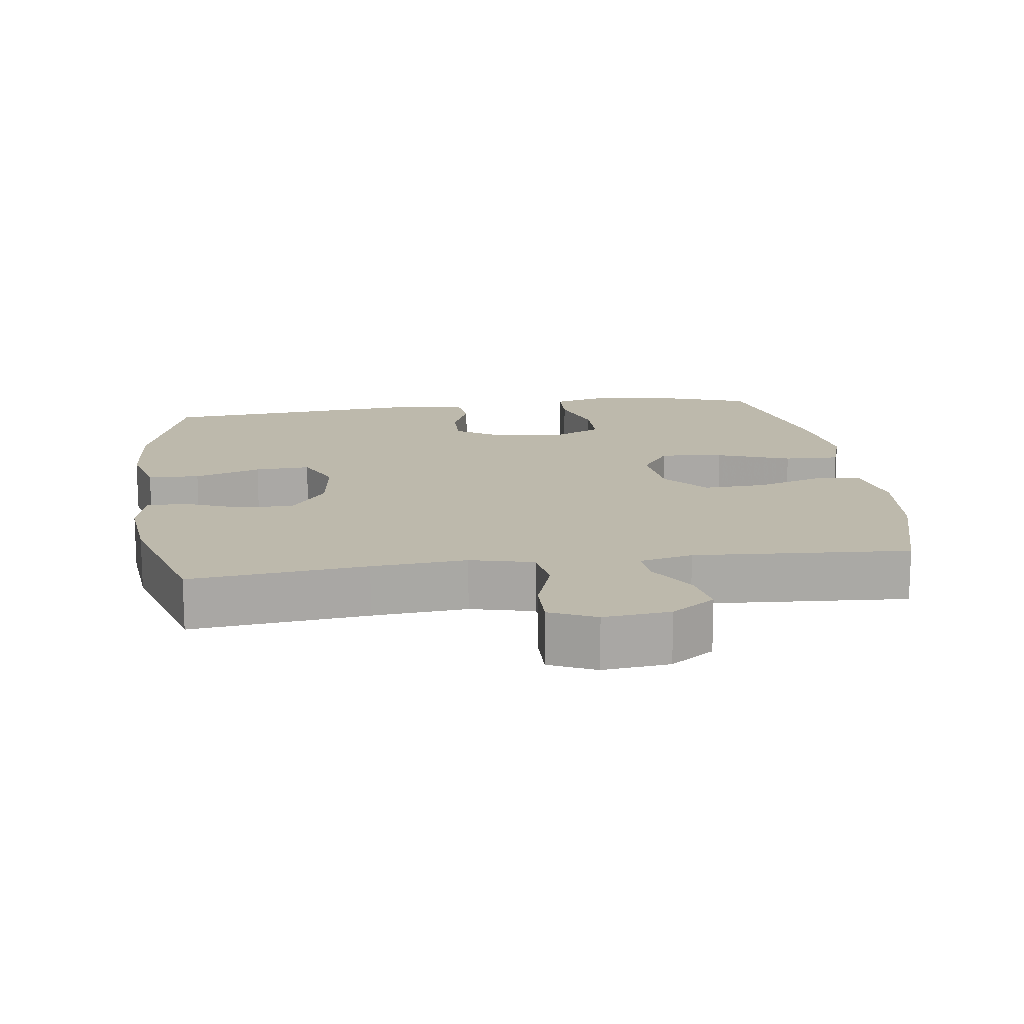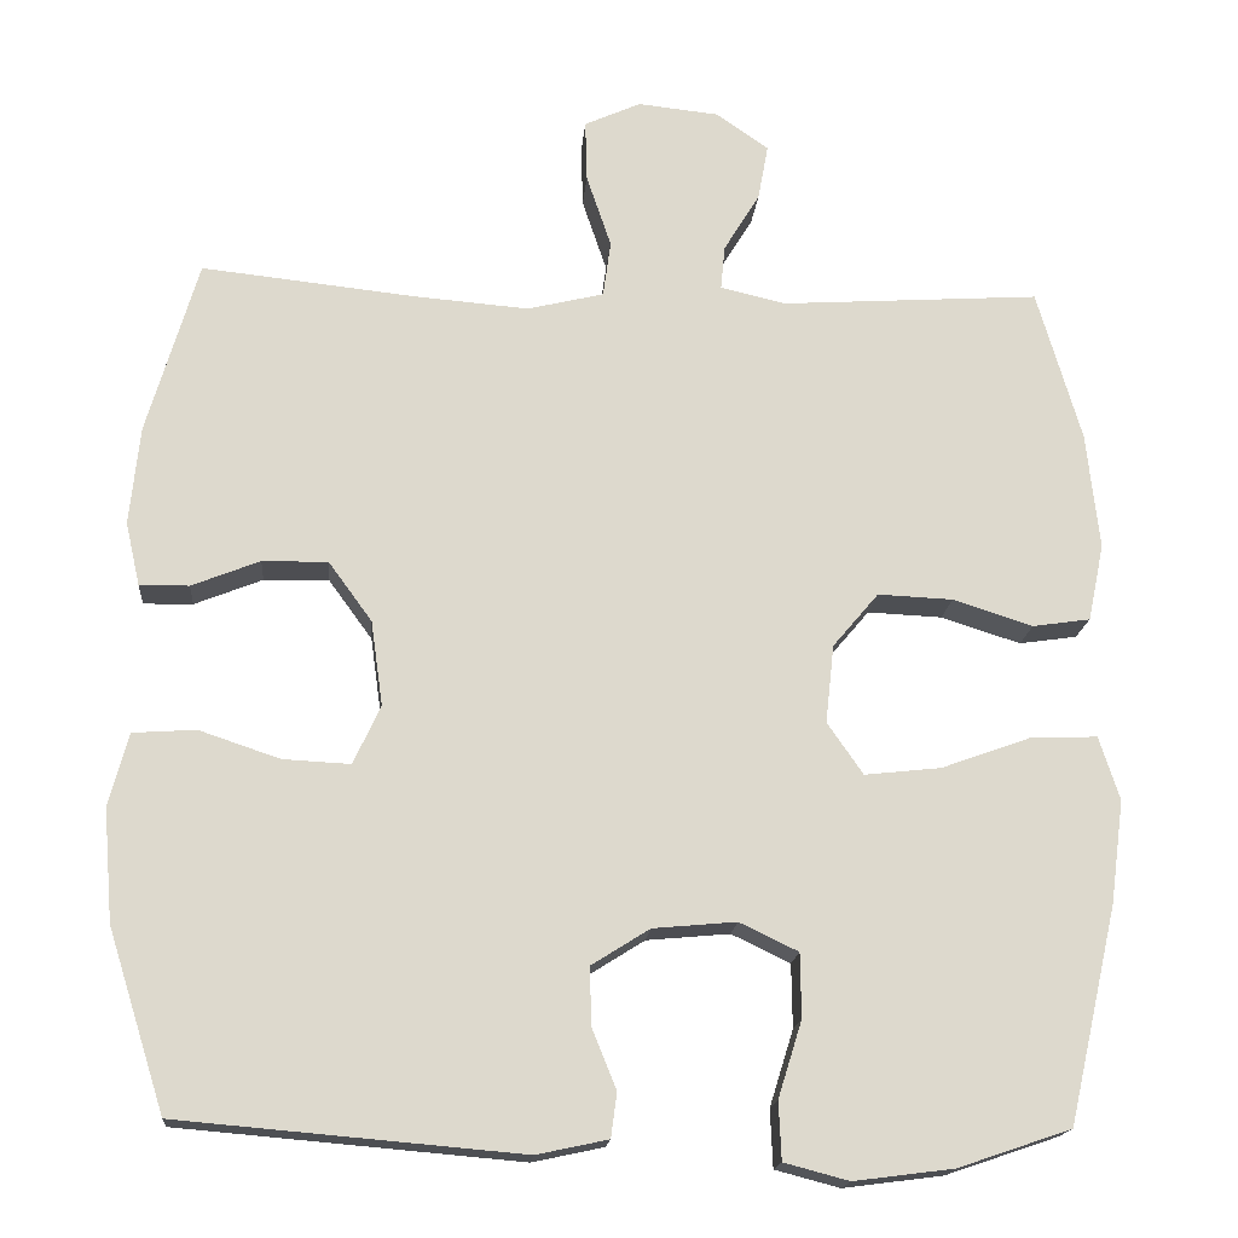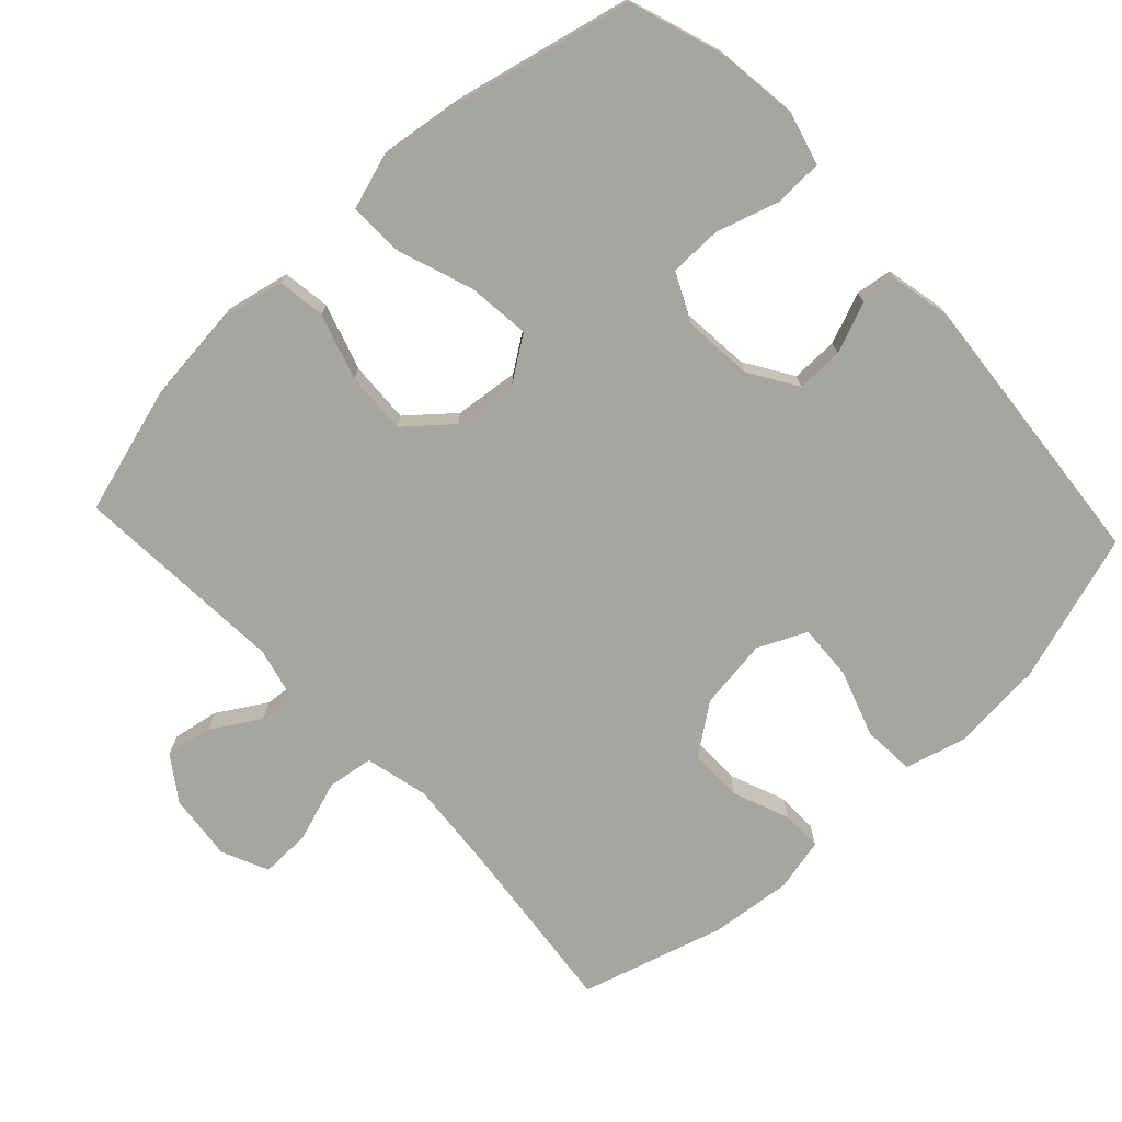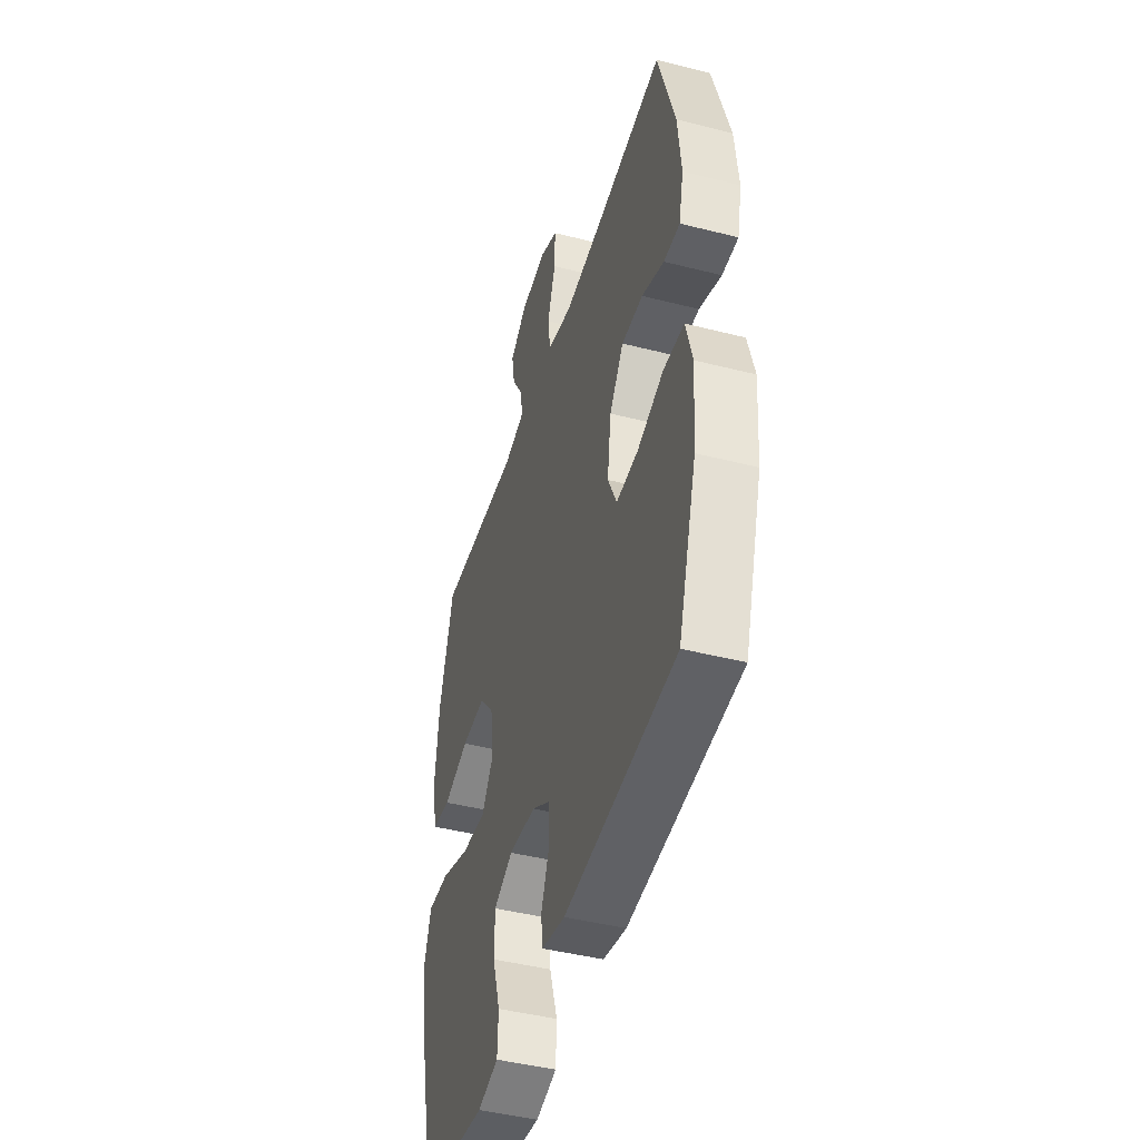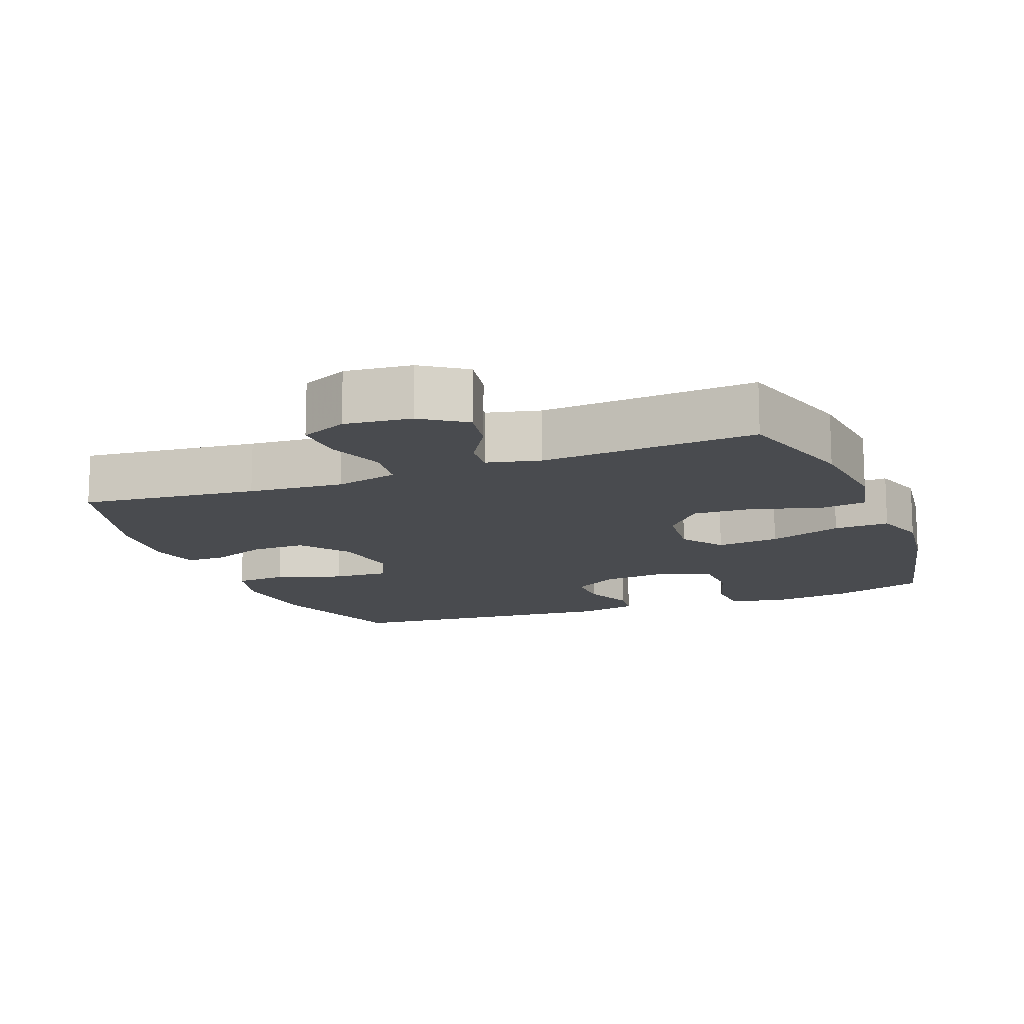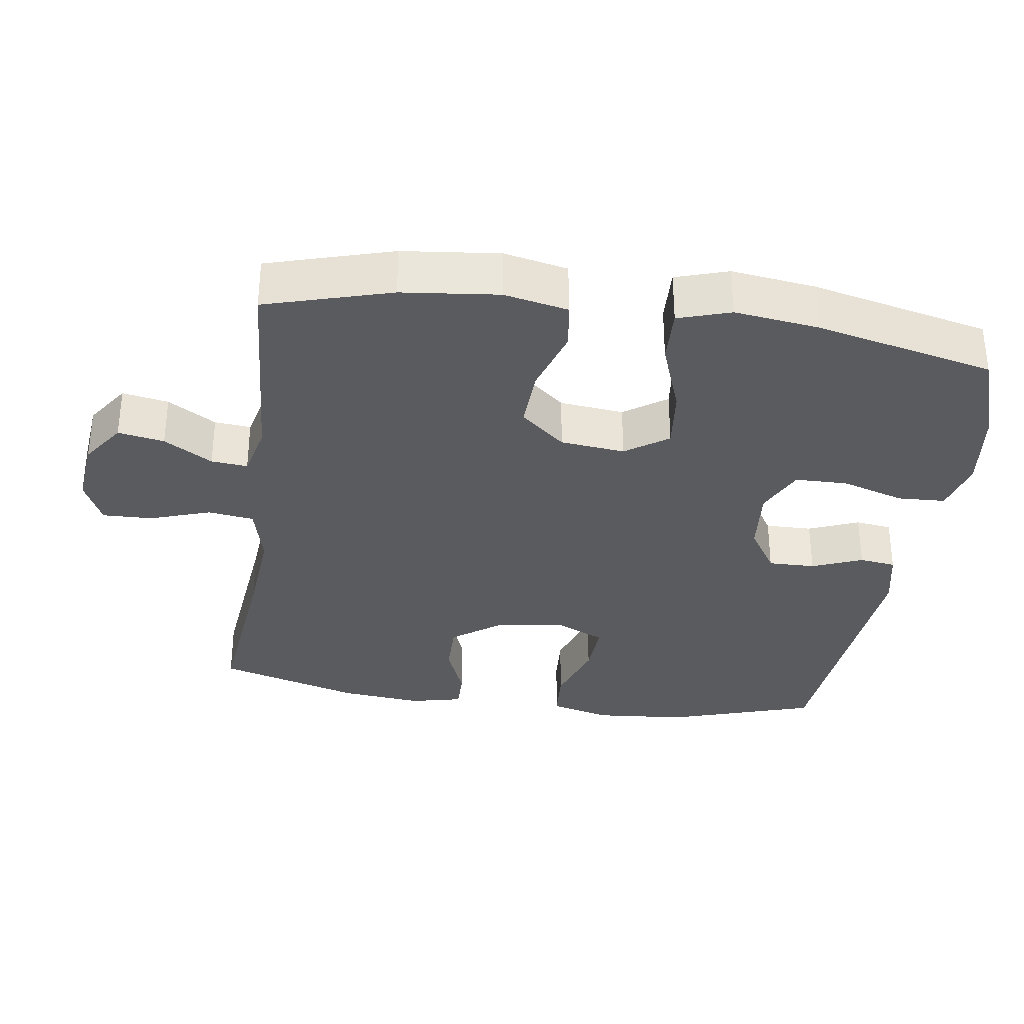
<metadata>
{"format":"obj","ext":"obj","renderer":"f3d","projection":"perspective","resolution":1024,"background":"white","views":[{"elev":15.0,"azim":-7.9,"up":"+Y"},{"elev":-17.3,"azim":-4.8,"up":"+Z"},{"elev":-73.9,"azim":133.0,"up":"+Y"},{"elev":-44.6,"azim":-106.5,"up":"+Z"},{"elev":-13.7,"azim":21.3,"up":"+Y"},{"elev":-33.0,"azim":81.8,"up":"+Y"}]}
</metadata>
<code>
v 0.5 0.07 0.5
v 0.552 0.07 0.321
v 0.567 0.07 0.183
v 0.548 0.07 0.092
v 0.48 0.07 0.082
v 0.386 0.07 0.112
v 0.298 0.07 0.116
v 0.244 0.07 0.052
v 0.234 0.07 -0.04
v 0.276 0.07 -0.101
v 0.366 0.07 -0.091
v 0.471 0.07 -0.053
v 0.55 0.07 -0.05
v 0.574 0.07 -0.125
v 0.558 0.07 -0.246
v 0.5 0.07 -0.5
v 0.367 0.07 -0.545
v 0.25 0.07 -0.56
v 0.174 0.07 -0.54
v 0.171 0.07 -0.472
v 0.199 0.07 -0.382
v 0.198 0.07 -0.307
v 0.129 0.07 -0.274
v 0.031 0.07 -0.283
v -0.037 0.07 -0.326
v -0.036 0.07 -0.393
v -0.007 0.07 -0.465
v -0.014 0.07 -0.517
v -0.098 0.07 -0.535
v -0.5 0.07 -0.5
v -0.567 0.07 -0.288
v -0.578 0.07 -0.156
v -0.555 0.07 -0.07
v -0.481 0.07 -0.065
v -0.386 0.07 -0.097
v -0.307 0.07 -0.101
v -0.275 0.07 -0.032
v -0.289 0.07 0.068
v -0.34 0.07 0.138
v -0.417 0.07 0.137
v -0.497 0.07 0.105
v -0.555 0.07 0.104
v -0.572 0.07 0.179
v -0.56 0.07 0.295
v -0.5 0.07 0.5
v -0.249 0.07 0.473
v -0.114 0.07 0.462
v -0.024 0.07 0.484
v -0.015 0.07 0.55
v -0.044 0.07 0.636
v -0.046 0.07 0.708
v 0.02 0.07 0.738
v 0.115 0.07 0.728
v 0.177 0.07 0.685
v 0.165 0.07 0.619
v 0.123 0.07 0.55
v 0.118 0.07 0.498
v 0.194 0.07 0.48
v 0.5 0 0.5
v 0.552 0 0.321
v 0.567 0 0.183
v 0.548 0 0.092
v 0.48 0 0.082
v 0.386 0 0.112
v 0.298 0 0.116
v 0.244 0 0.052
v 0.234 0 -0.04
v 0.276 0 -0.101
v 0.366 0 -0.091
v 0.471 0 -0.053
v 0.55 0 -0.05
v 0.574 0 -0.125
v 0.558 0 -0.246
v 0.5 0 -0.5
v 0.367 0 -0.545
v 0.25 0 -0.56
v 0.174 0 -0.54
v 0.171 0 -0.472
v 0.199 0 -0.382
v 0.198 0 -0.307
v 0.129 0 -0.274
v 0.031 0 -0.283
v -0.037 0 -0.326
v -0.036 0 -0.393
v -0.007 0 -0.465
v -0.014 0 -0.517
v -0.098 0 -0.535
v -0.5 0 -0.5
v -0.567 0 -0.288
v -0.578 0 -0.156
v -0.555 0 -0.07
v -0.481 0 -0.065
v -0.386 0 -0.097
v -0.307 0 -0.101
v -0.275 0 -0.032
v -0.289 0 0.068
v -0.34 0 0.138
v -0.417 0 0.137
v -0.497 0 0.105
v -0.555 0 0.104
v -0.572 0 0.179
v -0.56 0 0.295
v -0.5 0 0.5
v -0.249 0 0.473
v -0.114 0 0.462
v -0.024 0 0.484
v -0.015 0 0.55
v -0.044 0 0.636
v -0.046 0 0.708
v 0.02 0 0.738
v 0.115 0 0.728
v 0.177 0 0.685
v 0.165 0 0.619
v 0.123 0 0.55
v 0.118 0 0.498
v 0.194 0 0.48
f 53 54 55 56
f 53 56 57
f 52 53 57
f 49 50 51 52
f 48 49 52 57
f 47 48 57 58
f 43 44 45 46
f 43 46 47
f 40 41 42 43
f 39 40 43 47
f 38 39 47 58
f 32 33 34 35
f 32 35 36
f 31 32 36
f 30 31 36
f 29 30 36
f 26 27 28 29
f 25 26 29 36
f 24 25 36 37
f 18 19 20 21
f 18 21 22
f 17 18 22
f 16 17 22
f 15 16 22
f 14 15 22 23
f 11 12 13 14
f 10 11 14 23
f 3 4 5 6
f 3 6 7
f 2 3 7
f 1 2 7
f 58 1 7 8
f 9 10 23 24
f 24 37 38 58
f 8 9 24 58
f 114 113 112 111
f 115 114 111
f 115 111 110
f 110 109 108 107
f 115 110 107 106
f 116 115 106 105
f 104 103 102 101
f 105 104 101
f 101 100 99 98
f 105 101 98 97
f 116 105 97 96
f 93 92 91 90
f 94 93 90
f 94 90 89
f 94 89 88
f 94 88 87
f 87 86 85 84
f 94 87 84 83
f 95 94 83 82
f 79 78 77 76
f 80 79 76
f 80 76 75
f 80 75 74
f 80 74 73
f 81 80 73 72
f 72 71 70 69
f 81 72 69 68
f 64 63 62 61
f 65 64 61
f 65 61 60
f 65 60 59
f 66 65 59 116
f 82 81 68 67
f 116 96 95 82
f 116 82 67 66
f 1 59 60 2
f 2 60 61 3
f 3 61 62 4
f 4 62 63 5
f 5 63 64 6
f 6 64 65 7
f 7 65 66 8
f 8 66 67 9
f 9 67 68 10
f 10 68 69 11
f 11 69 70 12
f 12 70 71 13
f 13 71 72 14
f 14 72 73 15
f 15 73 74 16
f 16 74 75 17
f 17 75 76 18
f 18 76 77 19
f 19 77 78 20
f 20 78 79 21
f 21 79 80 22
f 22 80 81 23
f 23 81 82 24
f 24 82 83 25
f 25 83 84 26
f 26 84 85 27
f 27 85 86 28
f 28 86 87 29
f 29 87 88 30
f 30 88 89 31
f 31 89 90 32
f 32 90 91 33
f 33 91 92 34
f 34 92 93 35
f 35 93 94 36
f 36 94 95 37
f 37 95 96 38
f 38 96 97 39
f 39 97 98 40
f 40 98 99 41
f 41 99 100 42
f 42 100 101 43
f 43 101 102 44
f 44 102 103 45
f 45 103 104 46
f 46 104 105 47
f 47 105 106 48
f 48 106 107 49
f 49 107 108 50
f 50 108 109 51
f 51 109 110 52
f 52 110 111 53
f 53 111 112 54
f 54 112 113 55
f 55 113 114 56
f 56 114 115 57
f 57 115 116 58
f 58 116 59 1

</code>
